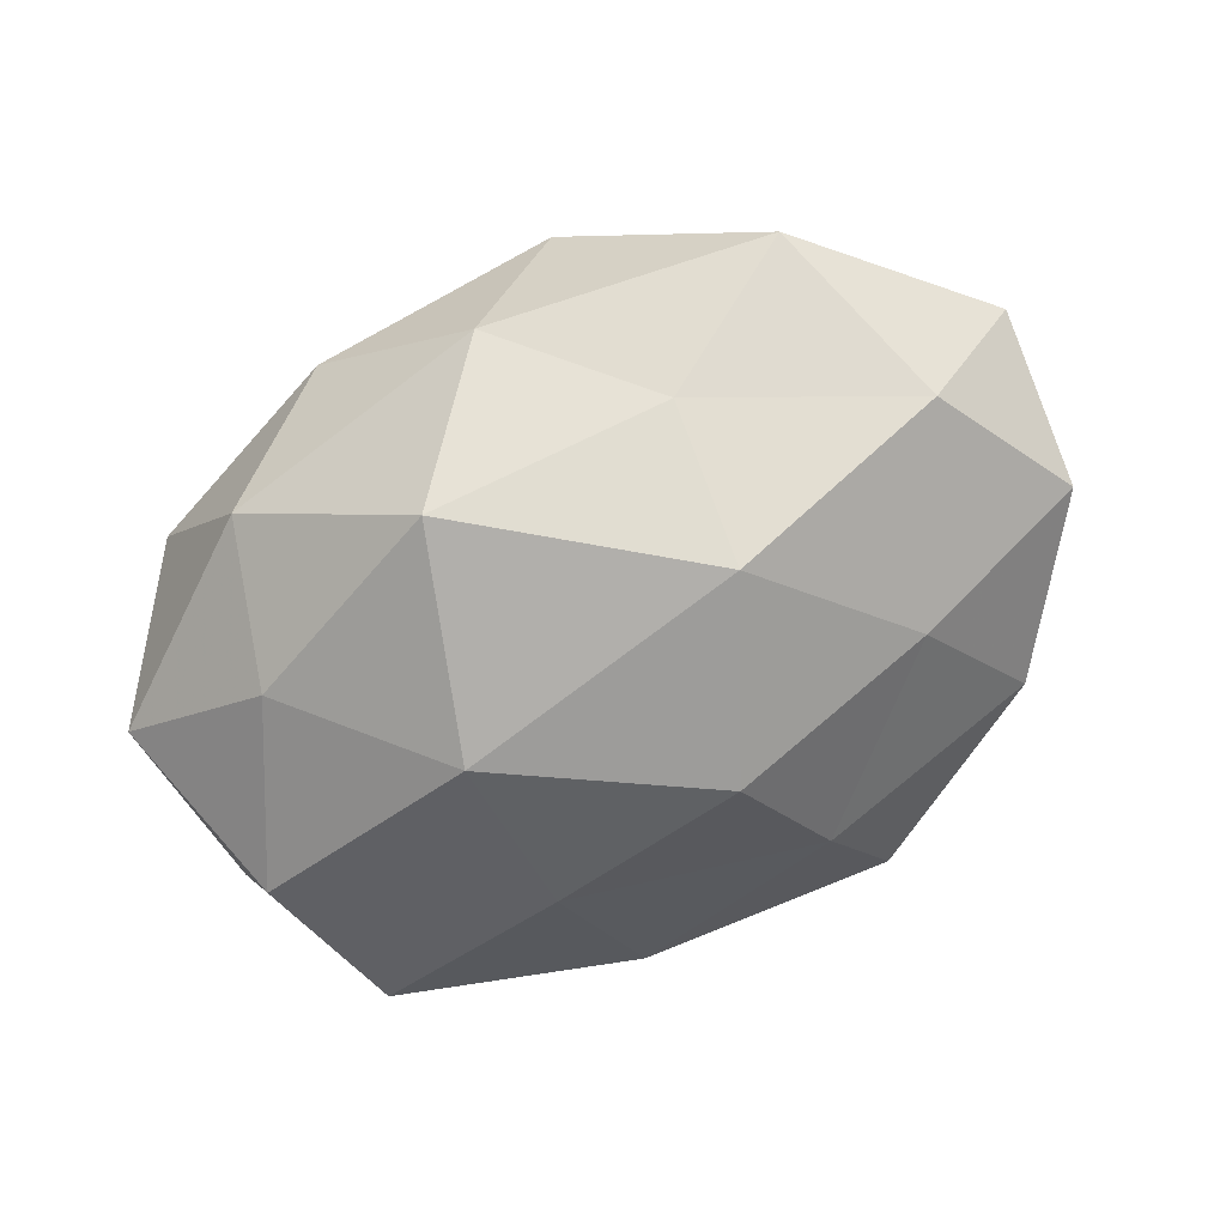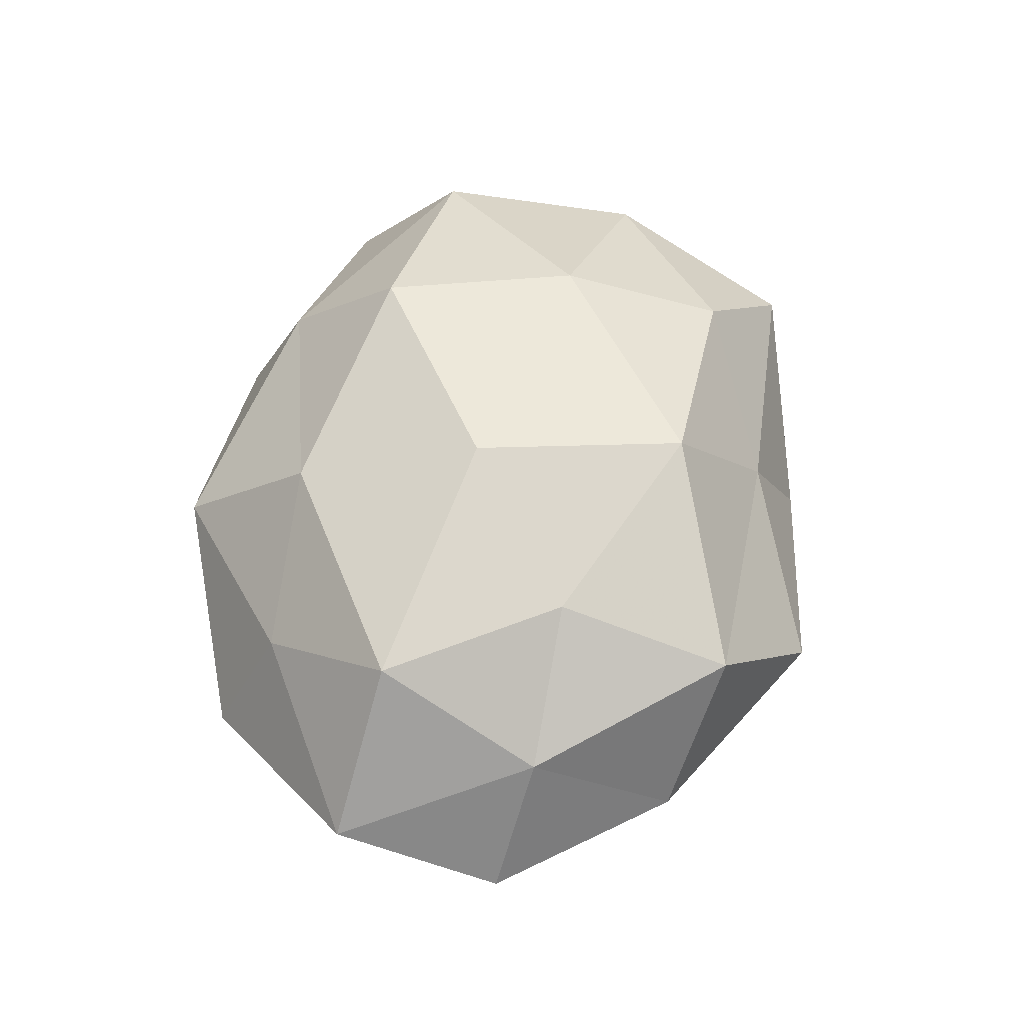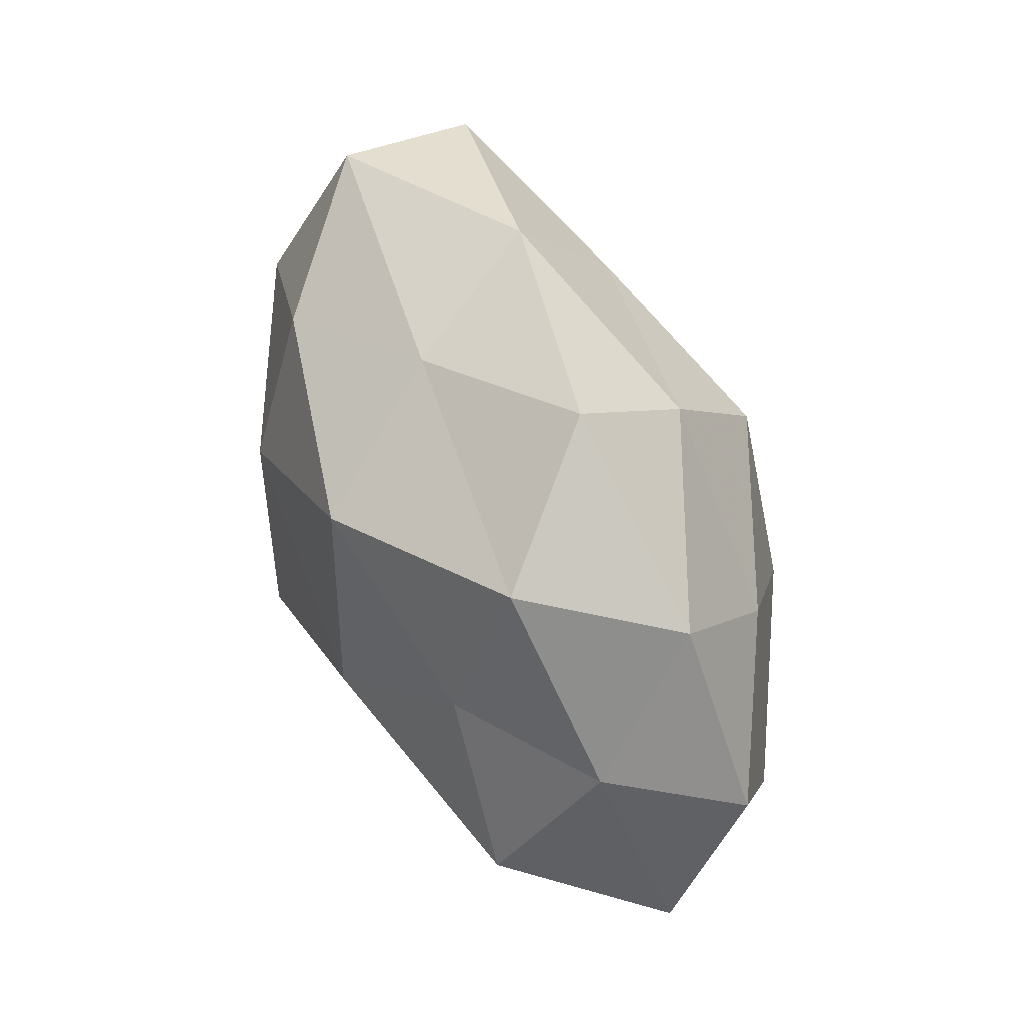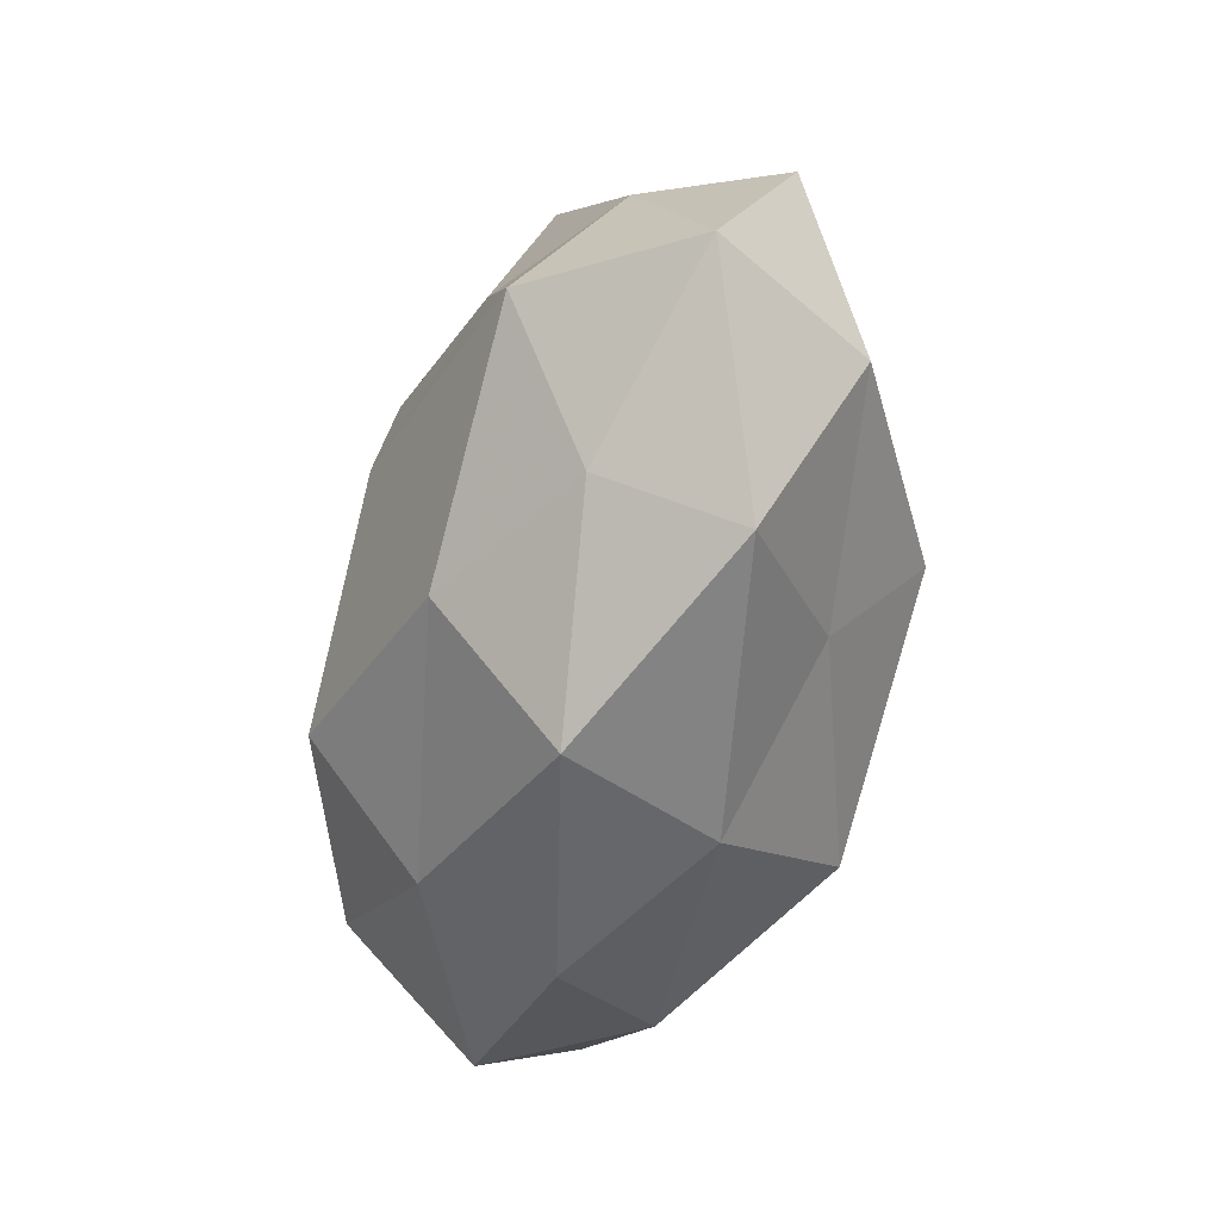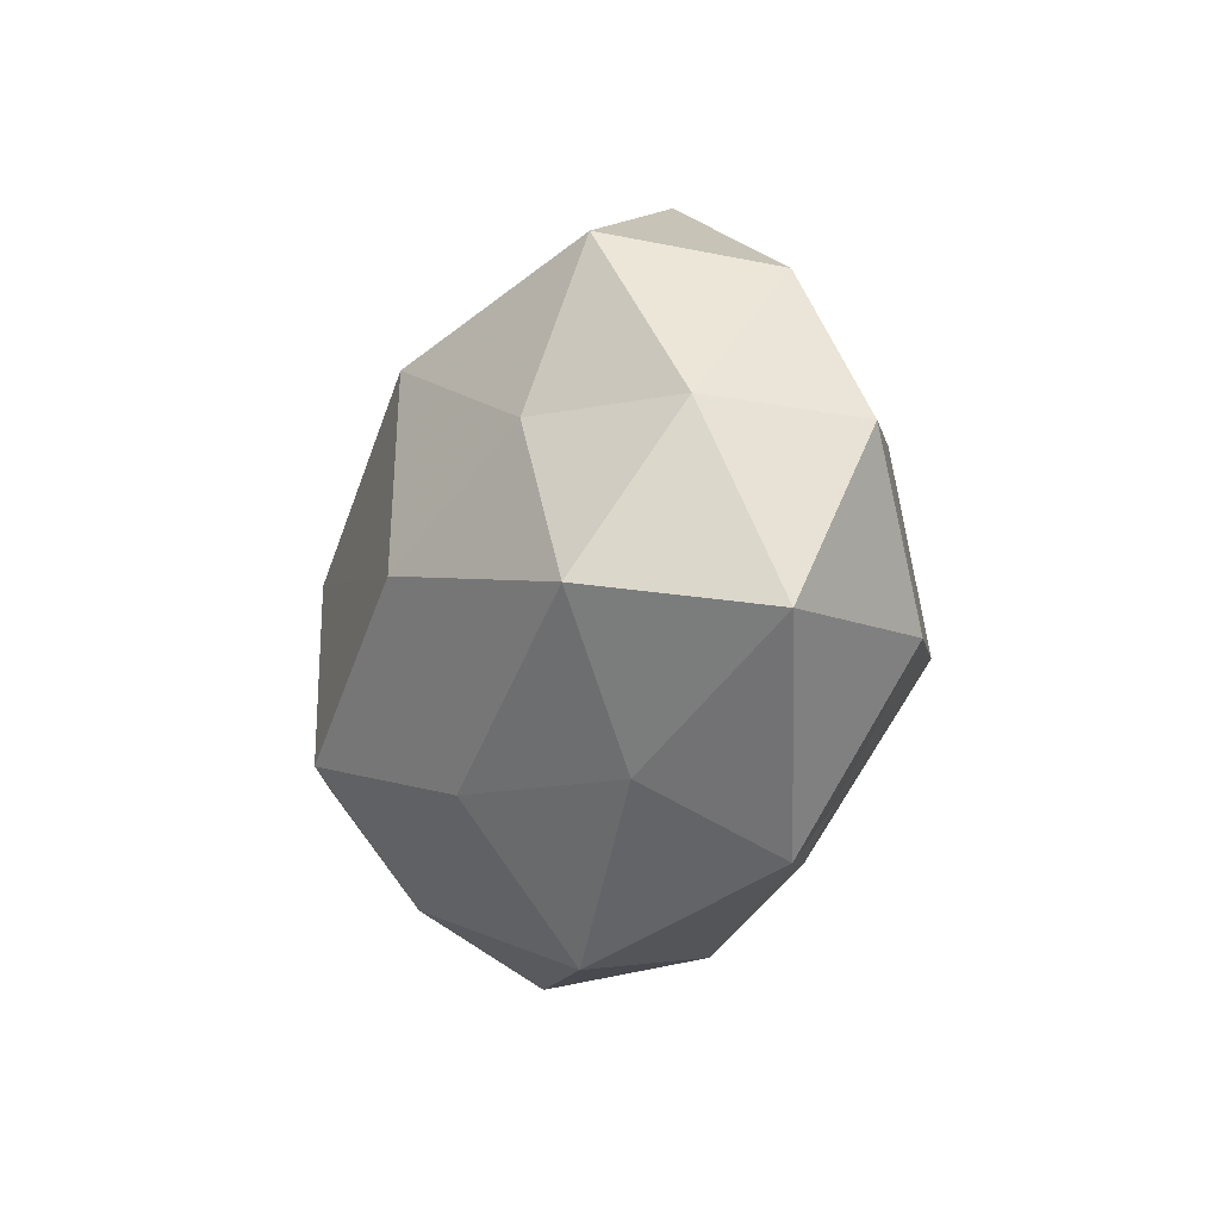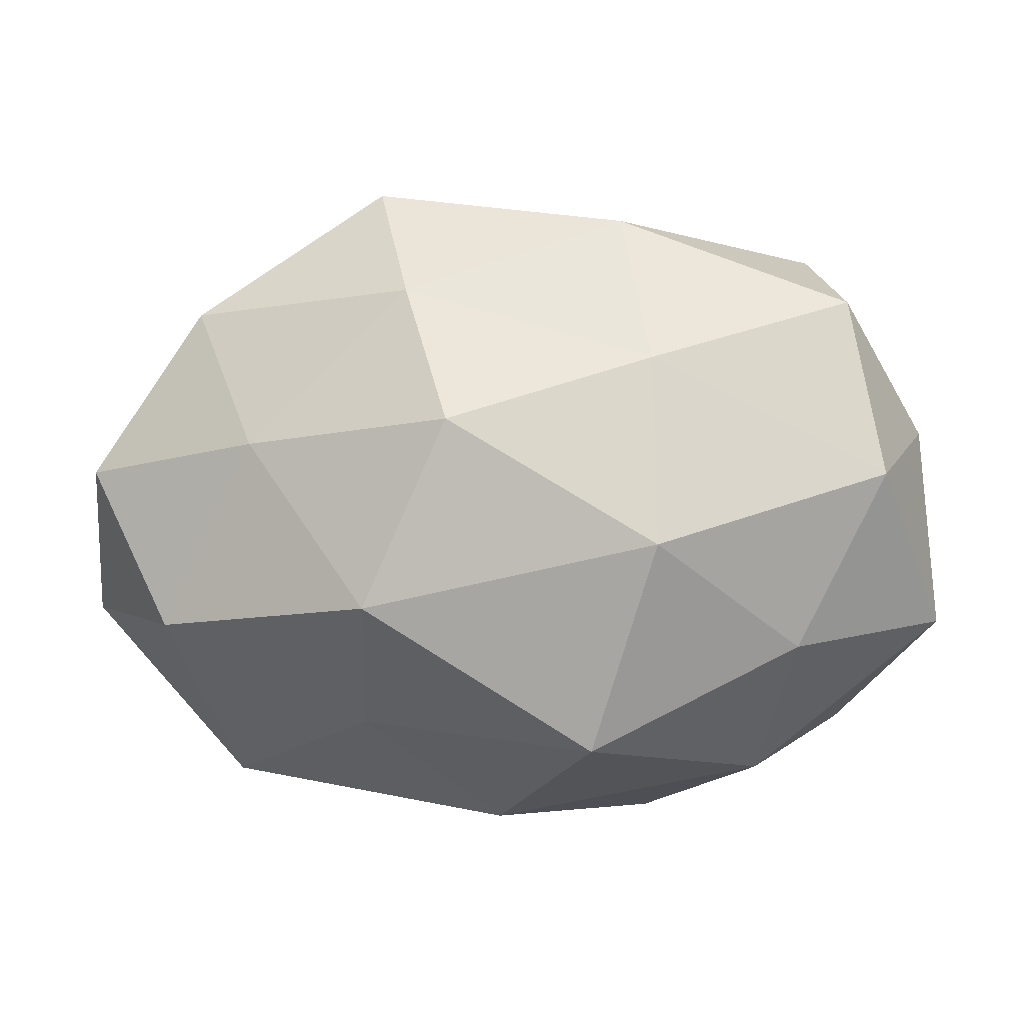
<metadata>
{"format":"obj","ext":"obj","renderer":"f3d","projection":"perspective","resolution":1024,"background":"white","views":[{"elev":-73.0,"azim":25.1,"up":"+Z"},{"elev":50.7,"azim":98.8,"up":"+Z"},{"elev":55.6,"azim":67.4,"up":"+Y"},{"elev":-54.1,"azim":77.7,"up":"+Y"},{"elev":-14.3,"azim":70.7,"up":"+Y"},{"elev":8.5,"azim":-179.6,"up":"+Y"}]}
</metadata>
<code>
v -0.02859 -0.02945 -0.01142
v 0.01986 -0.02216 -0.01793
v 0.008822 0.02326 0.02581
v -0.03628 -0.0131 0.02178
v 0.01705 -0.02306 0.02136
v 0.03478 -0.02381 0.00953
v 0.01933 -0.005796 -0.02964
v 0.04449 -0.01045 -0.01628
v -0.01501 0.001802 -0.02956
v -0.008148 -0.01613 0.02996
v 0.01837 0.0415 -0.001207
v 0.03123 0.01169 0.01958
v 0.009516 0.01628 -0.02836
v -0.03904 0.02869 -0.01047
v 0.04646 0.01064 0.007679
v -0.01556 -0.03812 0.001771
v -0.05149 -0.01148 -0.008089
v -0.01994 0.02488 0.02026
v 0.0366 -0.03121 -0.005918
v 0.03347 0.01215 -0.01854
v 0.01467 0.03044 -0.0158
v -0.04989 0.01146 -0.0009889
v -0.001599 0.03318 0.01007
v 0.01346 -0.03924 0.007343
v -0.01136 0.03849 -0.006427
v -0.01611 0.005942 0.02776
v -0.05002 -0.00624 0.007831
v 0.003522 -0.0362 -0.01049
v -0.03598 0.03278 0.006762
v 0.04092 0.02672 -0.00501
v 0.04343 -0.007799 0.01927
v -0.03253 -0.01212 -0.02078
v -0.0147 0.02272 -0.01979
v 0.03187 0.03177 0.01273
v -0.007558 -0.0237 -0.02638
v -0.04119 0.01071 0.01632
v -0.0429 0.00868 -0.01911
v -0.04091 -0.02713 0.005893
v 0.05561 -0.01168 0.00176
v -0.01327 -0.03031 0.01676
v 0.05416 0.007228 -0.007533
v 0.01573 -0.001049 0.02846
f 2 7 8
f 9 13 7
f 8 19 2
f 7 20 8
f 7 13 20
f 21 20 13
f 3 23 18
f 6 5 24
f 24 19 6
f 21 25 11
f 23 11 25
f 10 26 4
f 3 18 26
f 17 27 22
f 1 28 16
f 28 2 19
f 16 28 24
f 28 19 24
f 14 22 29
f 18 23 29
f 29 25 14
f 23 25 29
f 11 30 21
f 30 20 21
f 31 5 6
f 12 31 15
f 32 1 17
f 9 33 13
f 13 33 21
f 33 14 25
f 33 25 21
f 12 34 3
f 12 15 34
f 34 23 3
f 34 11 23
f 34 30 11
f 15 30 34
f 35 7 2
f 9 7 35
f 35 28 1
f 35 2 28
f 32 35 1
f 32 9 35
f 26 36 4
f 26 18 36
f 4 36 27
f 22 27 36
f 29 36 18
f 22 36 29
f 37 22 14
f 17 22 37
f 32 37 9
f 32 17 37
f 37 33 9
f 37 14 33
f 1 16 38
f 1 38 17
f 27 38 4
f 17 38 27
f 39 6 19
f 39 19 8
f 31 6 39
f 31 39 15
f 4 40 10
f 5 10 40
f 5 40 24
f 24 40 16
f 38 40 4
f 38 16 40
f 8 20 41
f 15 41 30
f 30 41 20
f 41 39 8
f 15 39 41
f 42 10 5
f 12 3 42
f 3 26 42
f 42 26 10
f 42 5 31
f 12 42 31

</code>
